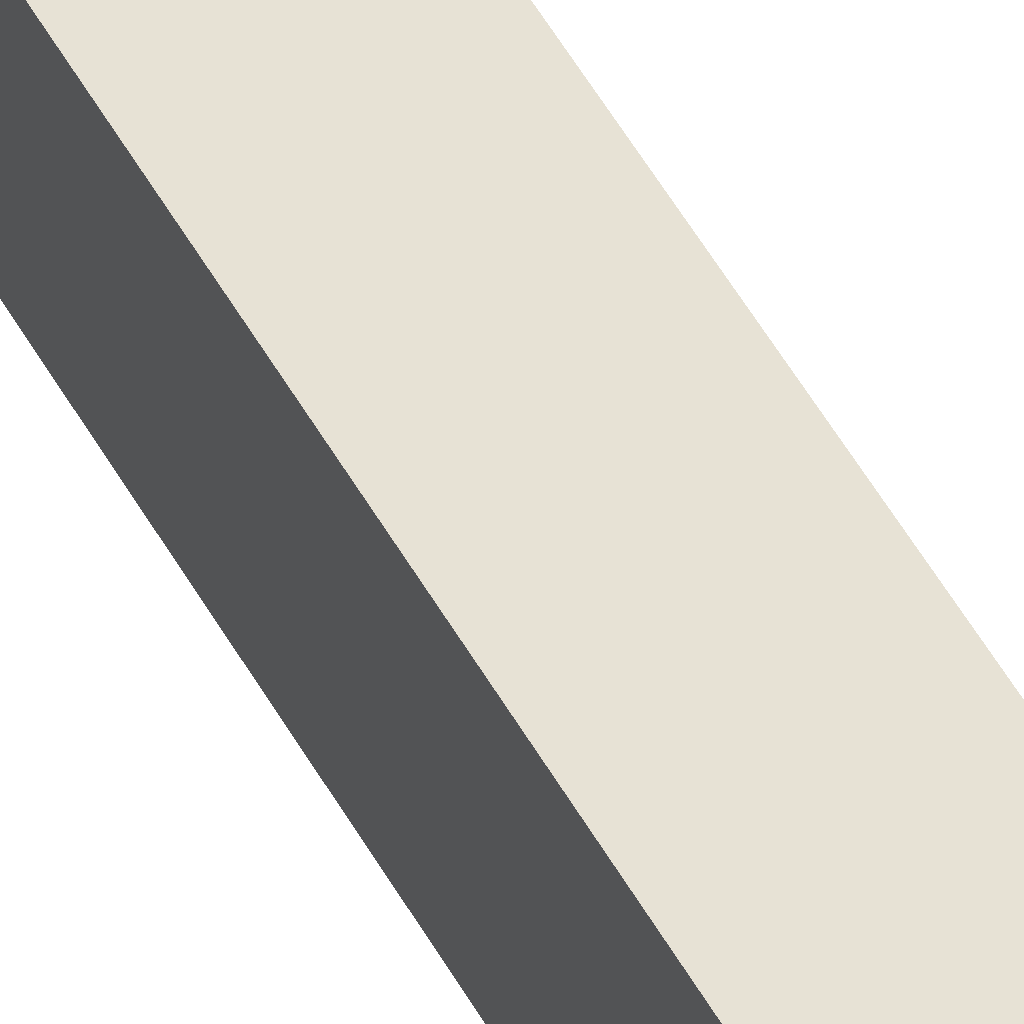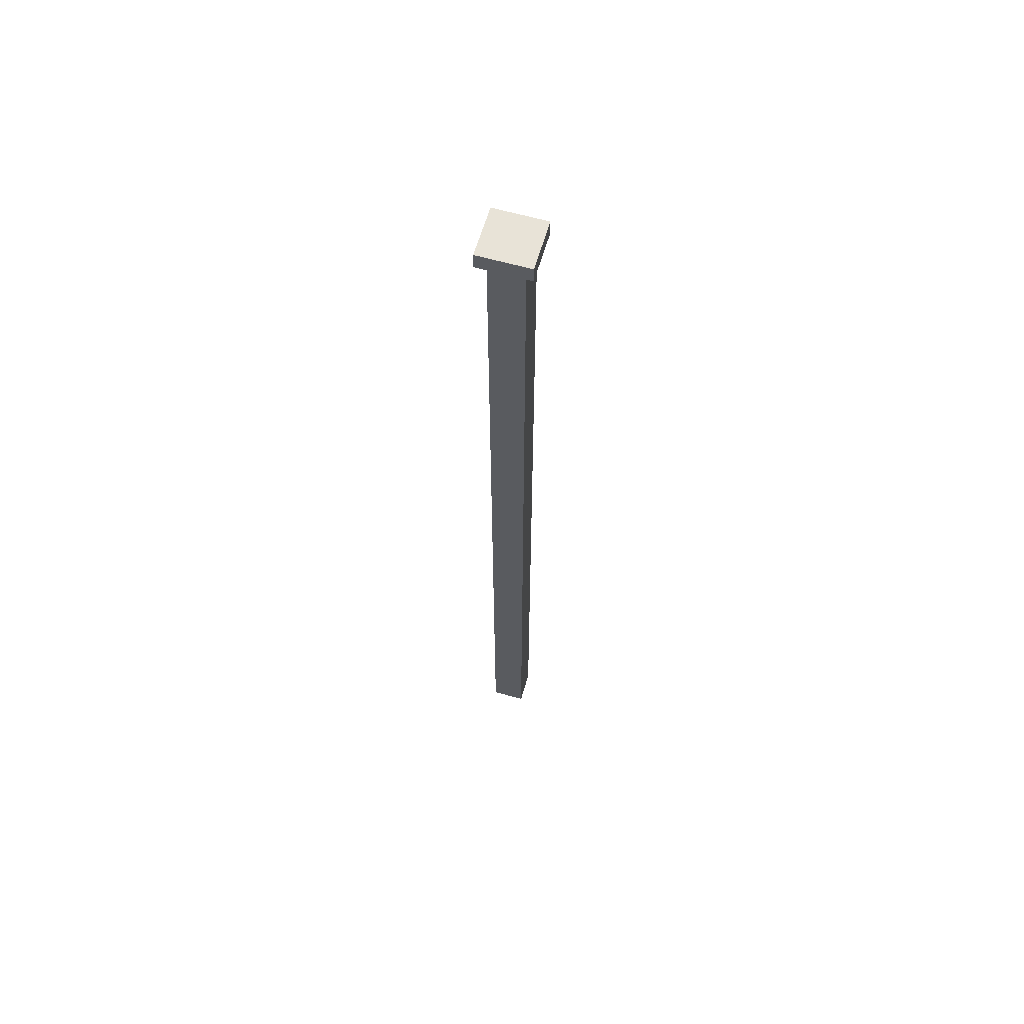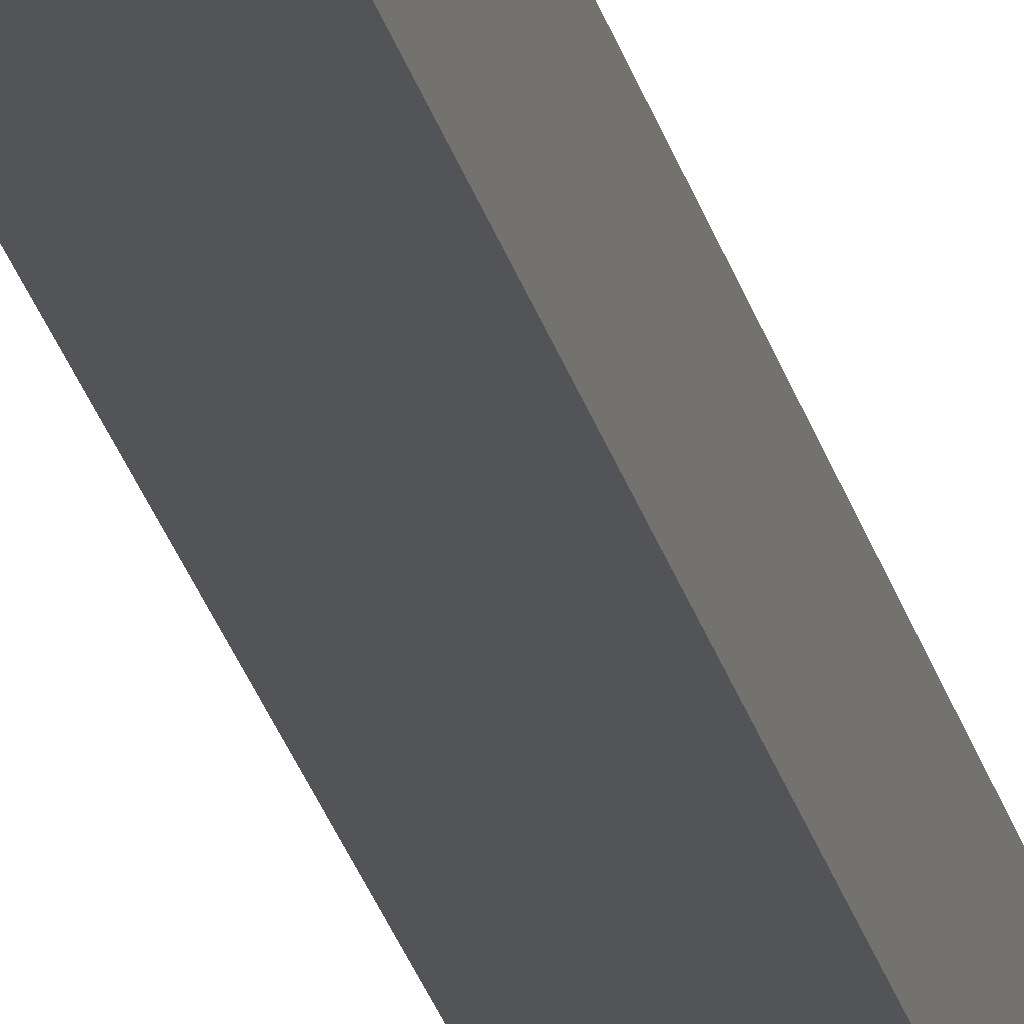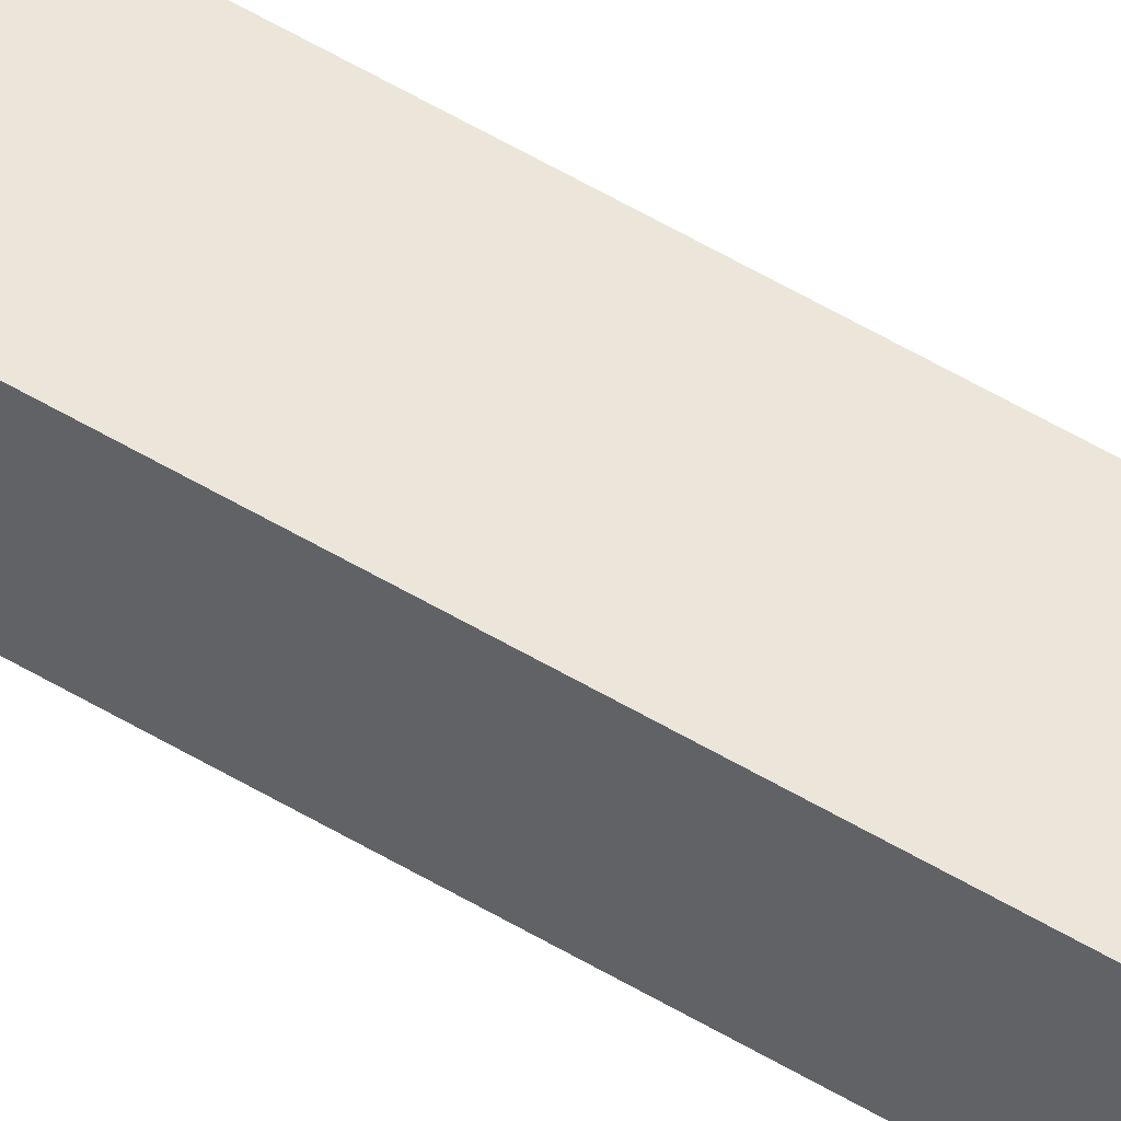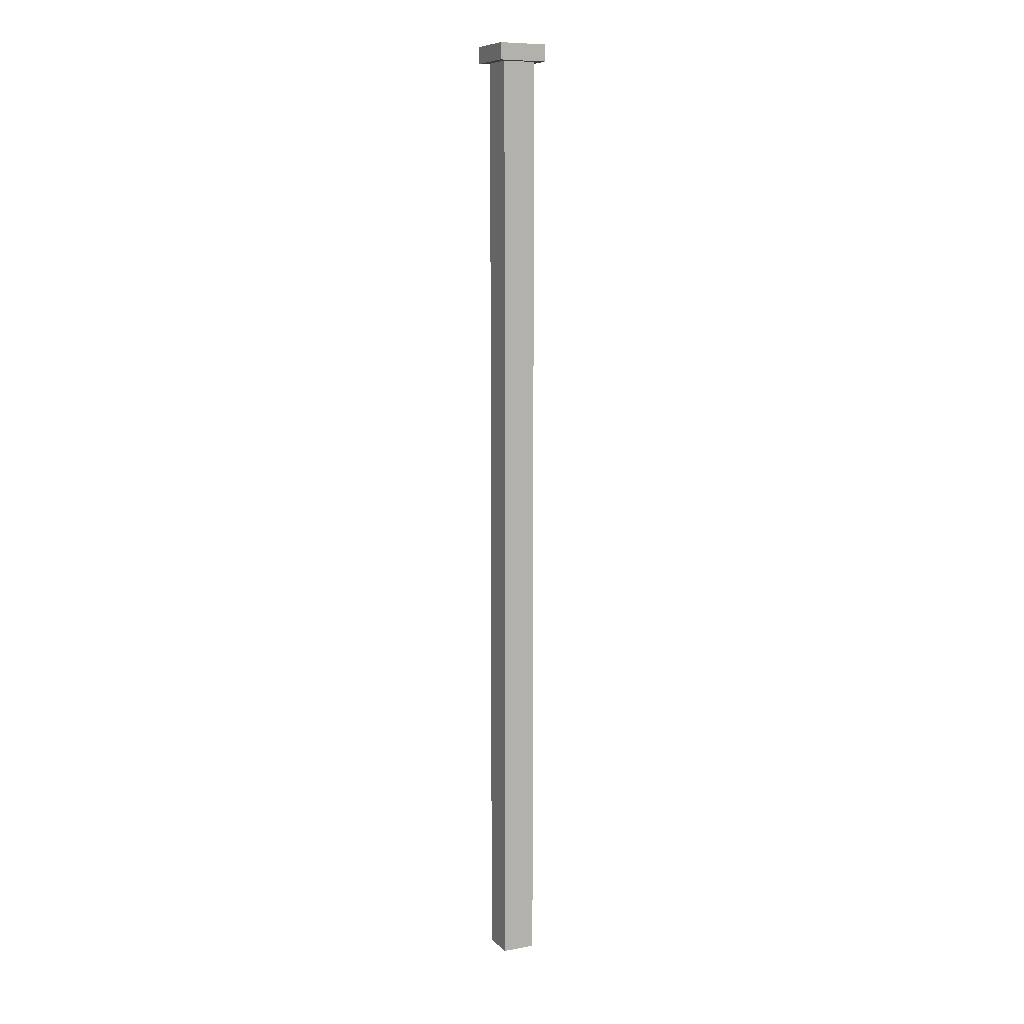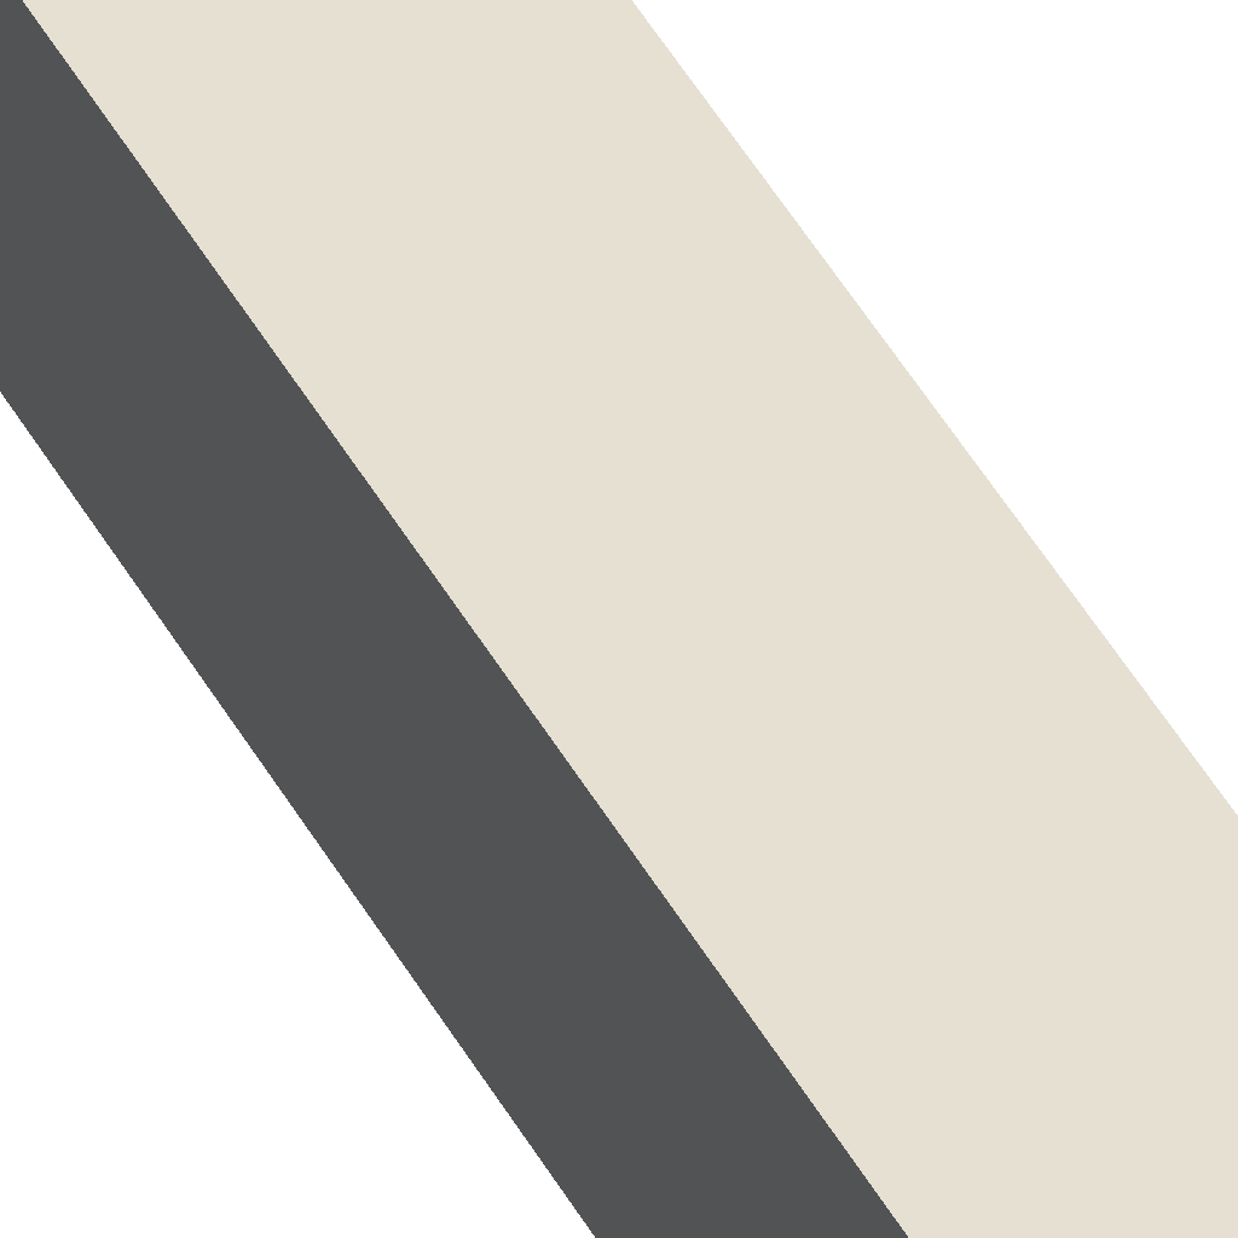
<metadata>
{"format":"obj","ext":"obj","renderer":"f3d","projection":"perspective","resolution":1024,"background":"white","views":[{"elev":40.2,"azim":-23.9,"up":"+Z"},{"elev":62.2,"azim":16.2,"up":"+Y"},{"elev":-23.5,"azim":12.1,"up":"+Z"},{"elev":55.8,"azim":-57.9,"up":"+Z"},{"elev":8.8,"azim":-115.6,"up":"+Y"},{"elev":37.6,"azim":156.2,"up":"+Z"}]}
</metadata>
<code>
v -0.02927 -5.96e-07 -0.02846
v 0.02927 1.614 -0.02846
v -0.02927 1.614 -0.02846
v 0.02927 -5.96e-07 -0.02846
v -0.02927 -5.96e-07 0.02846
v 0.02927 1.614 0.02846
v 0.02927 -5.96e-07 0.02846
v -0.02927 1.614 0.02846
v 0.02927 -5.96e-07 0.02846
v 0.02927 1.614 -0.02846
v 0.02927 -5.96e-07 -0.02846
v 0.02927 1.614 0.02846
v -0.02927 1.614 0.02846
v -0.02927 -5.96e-07 -0.02846
v -0.02927 1.614 -0.02846
v -0.02927 -5.96e-07 0.02846
v -0.02927 -5.96e-07 0.02846
v 0.02927 -5.96e-07 -0.02846
v -0.02927 -5.96e-07 -0.02846
v 0.02927 -5.96e-07 0.02846
v 0.02927 1.614 0.02846
v -0.02927 1.614 -0.02846
v 0.02927 1.614 -0.02846
v -0.02927 1.614 0.02846
v -0.04394 1.614 -0.04271
v 0.04394 1.643 -0.04271
v -0.04394 1.643 -0.04271
v 0.04394 1.614 -0.04271
v -0.04394 1.614 0.04271
v 0.04394 1.643 0.04271
v 0.04394 1.614 0.04271
v -0.04394 1.643 0.04271
v 0.04394 1.614 0.04271
v 0.04394 1.643 -0.04271
v 0.04394 1.614 -0.04271
v 0.04394 1.643 0.04271
v -0.04394 1.643 0.04271
v -0.04394 1.614 -0.04271
v -0.04394 1.643 -0.04271
v -0.04394 1.614 0.04271
v -0.04394 1.614 0.04271
v 0.04394 1.614 -0.04271
v -0.04394 1.614 -0.04271
v 0.04394 1.614 0.04271
v 0.04394 1.643 0.04271
v -0.04394 1.643 -0.04271
v 0.04394 1.643 -0.04271
v -0.04394 1.643 0.04271
g Wooden_Fence_Post
f 3 2 1
f 4 1 2
f 7 6 5
f 8 5 6
f 11 10 9
f 12 9 10
f 15 14 13
f 16 13 14
f 19 18 17
f 20 17 18
f 23 22 21
f 24 21 22
f 27 26 25
f 28 25 26
f 31 30 29
f 32 29 30
f 35 34 33
f 36 33 34
f 39 38 37
f 40 37 38
f 43 42 41
f 44 41 42
f 47 46 45
f 48 45 46

</code>
